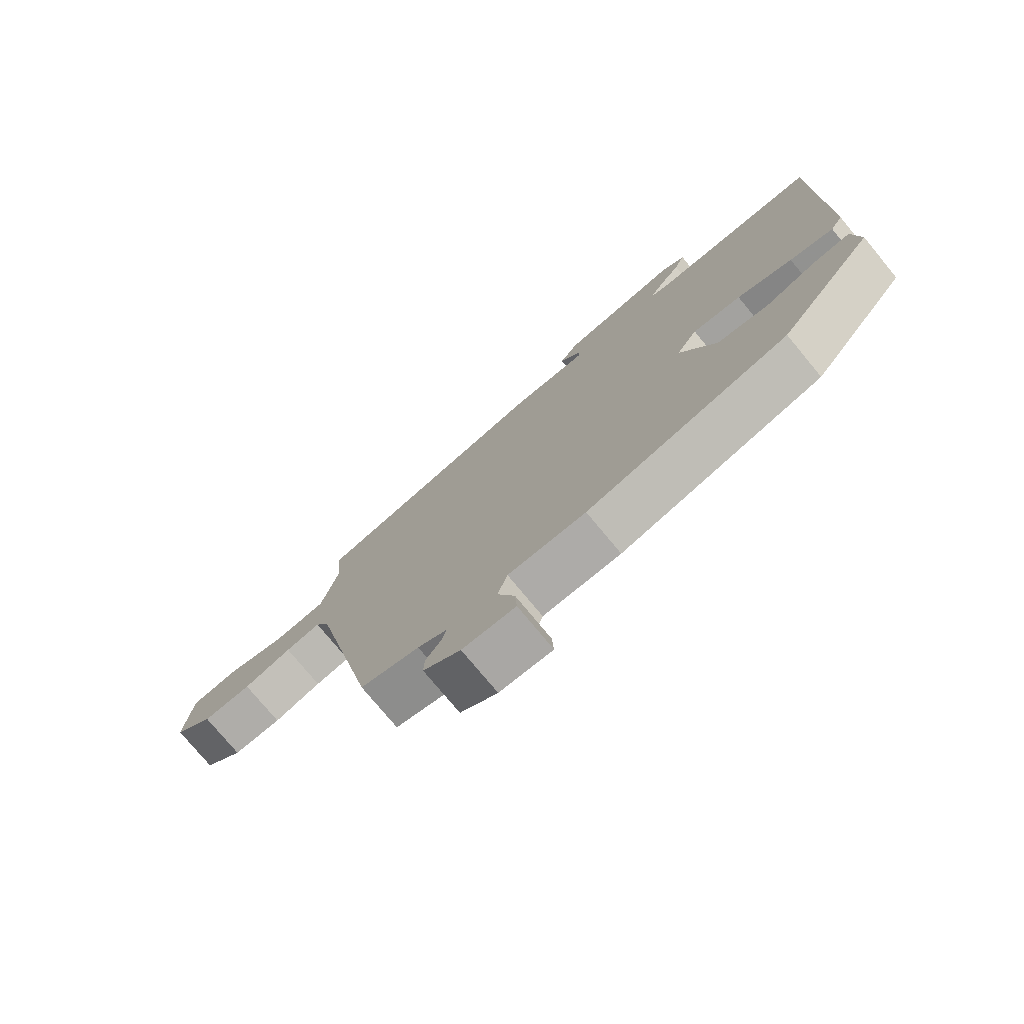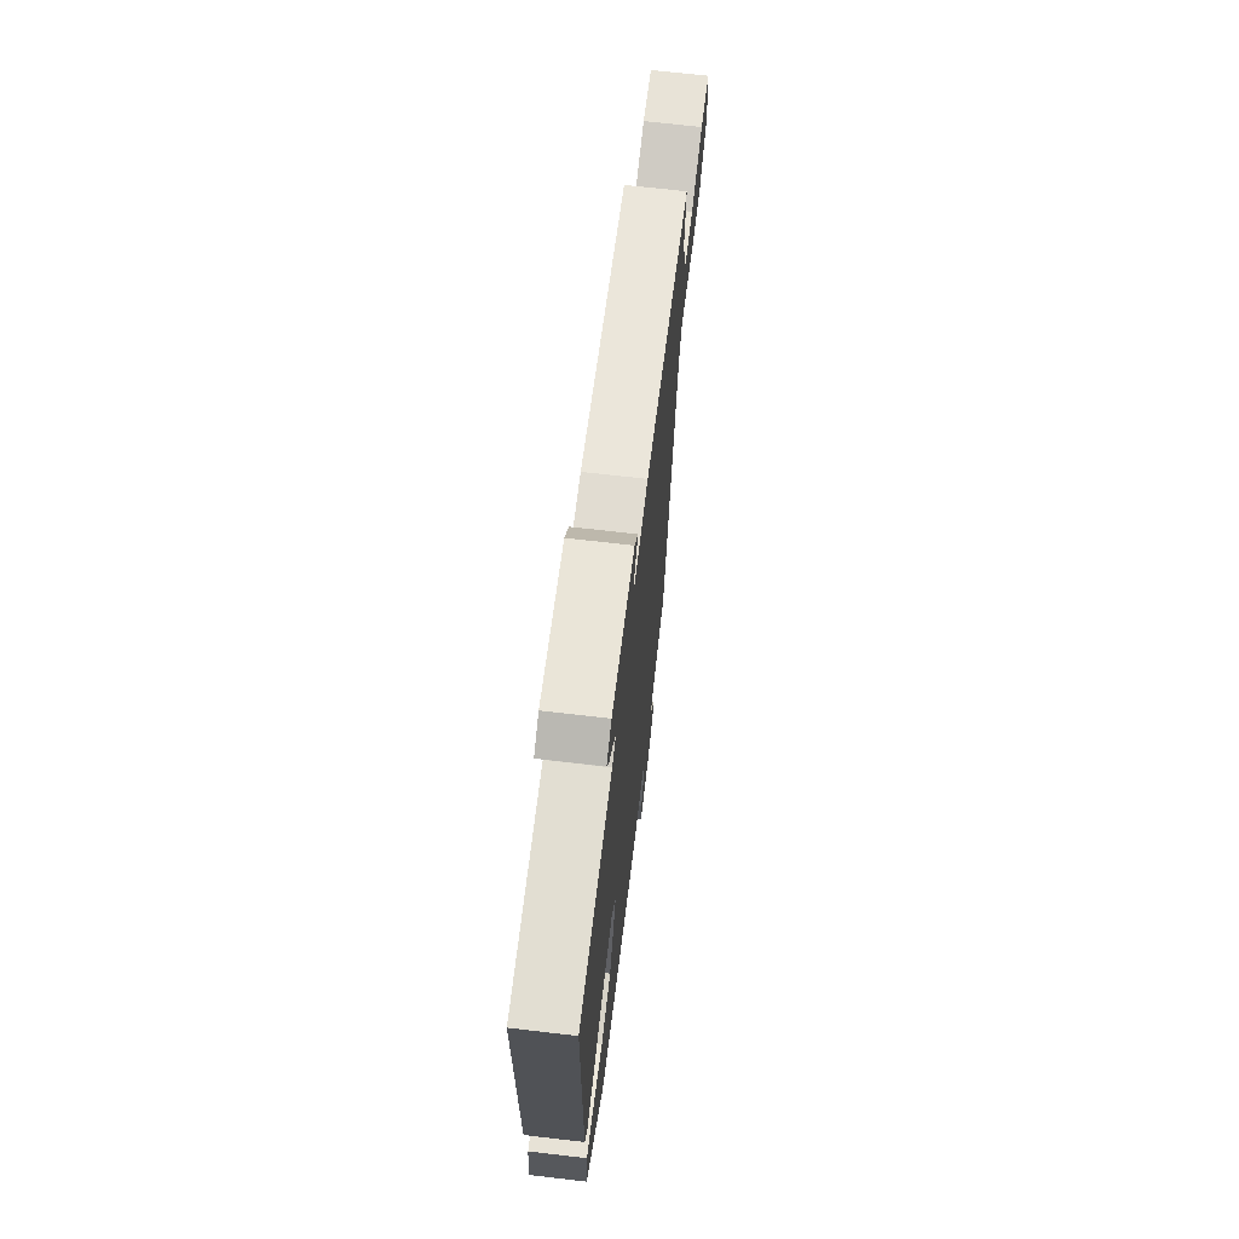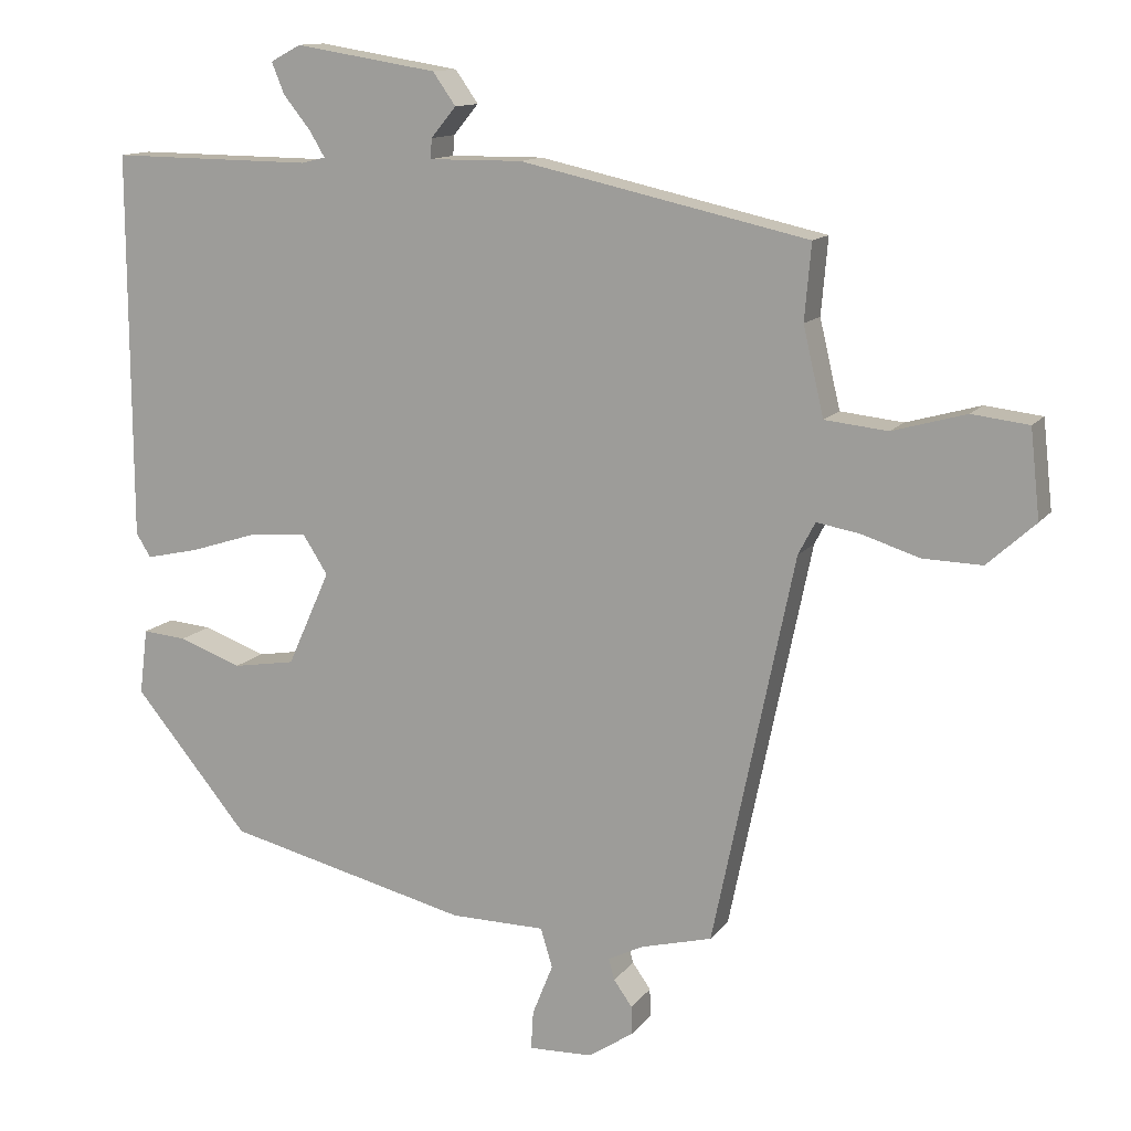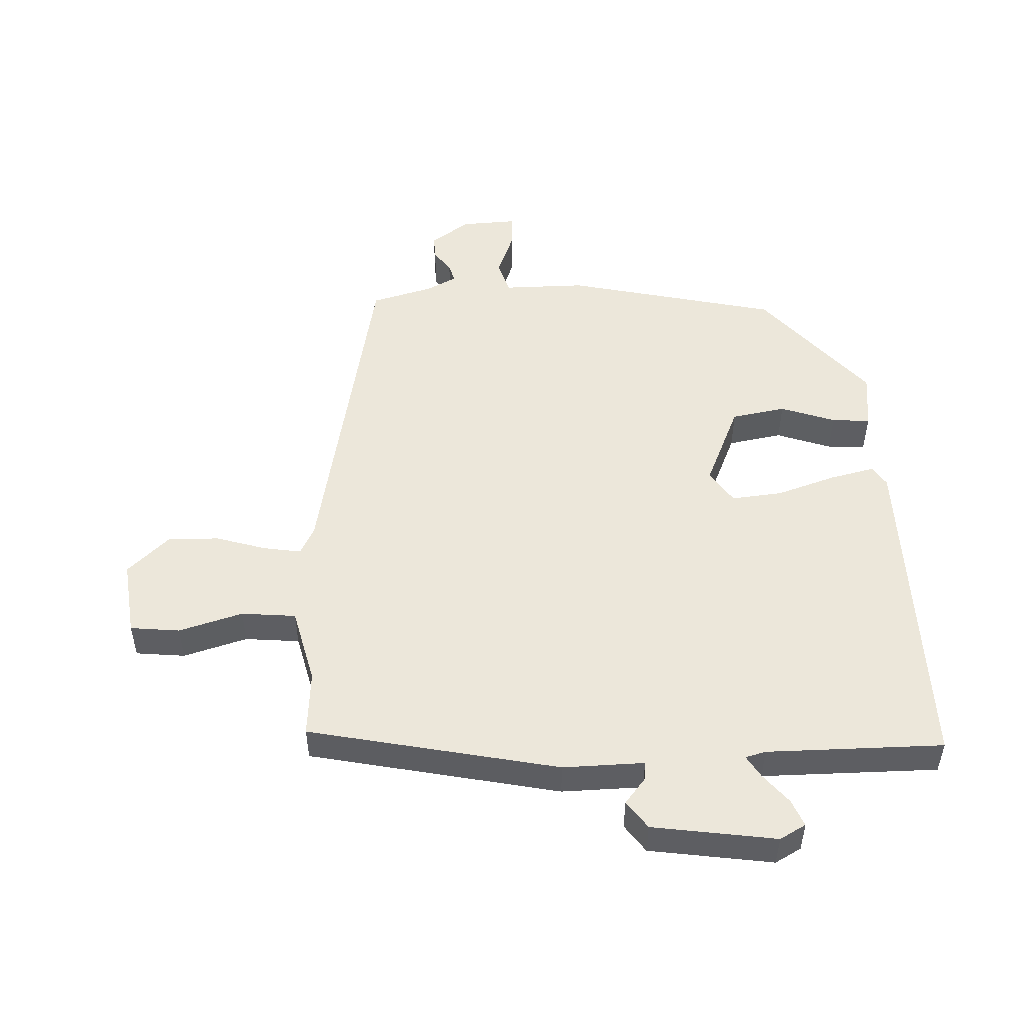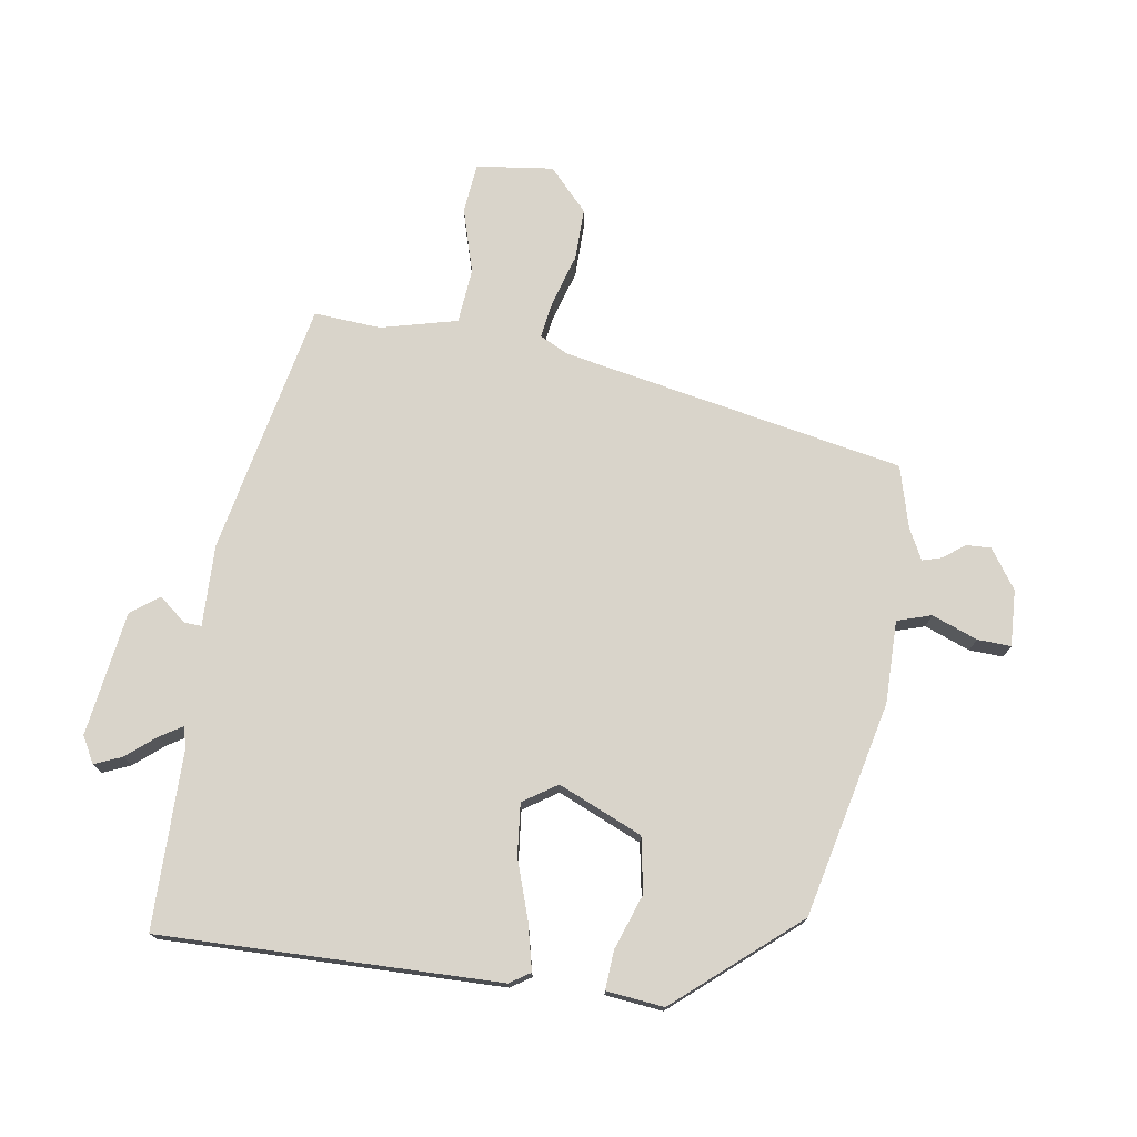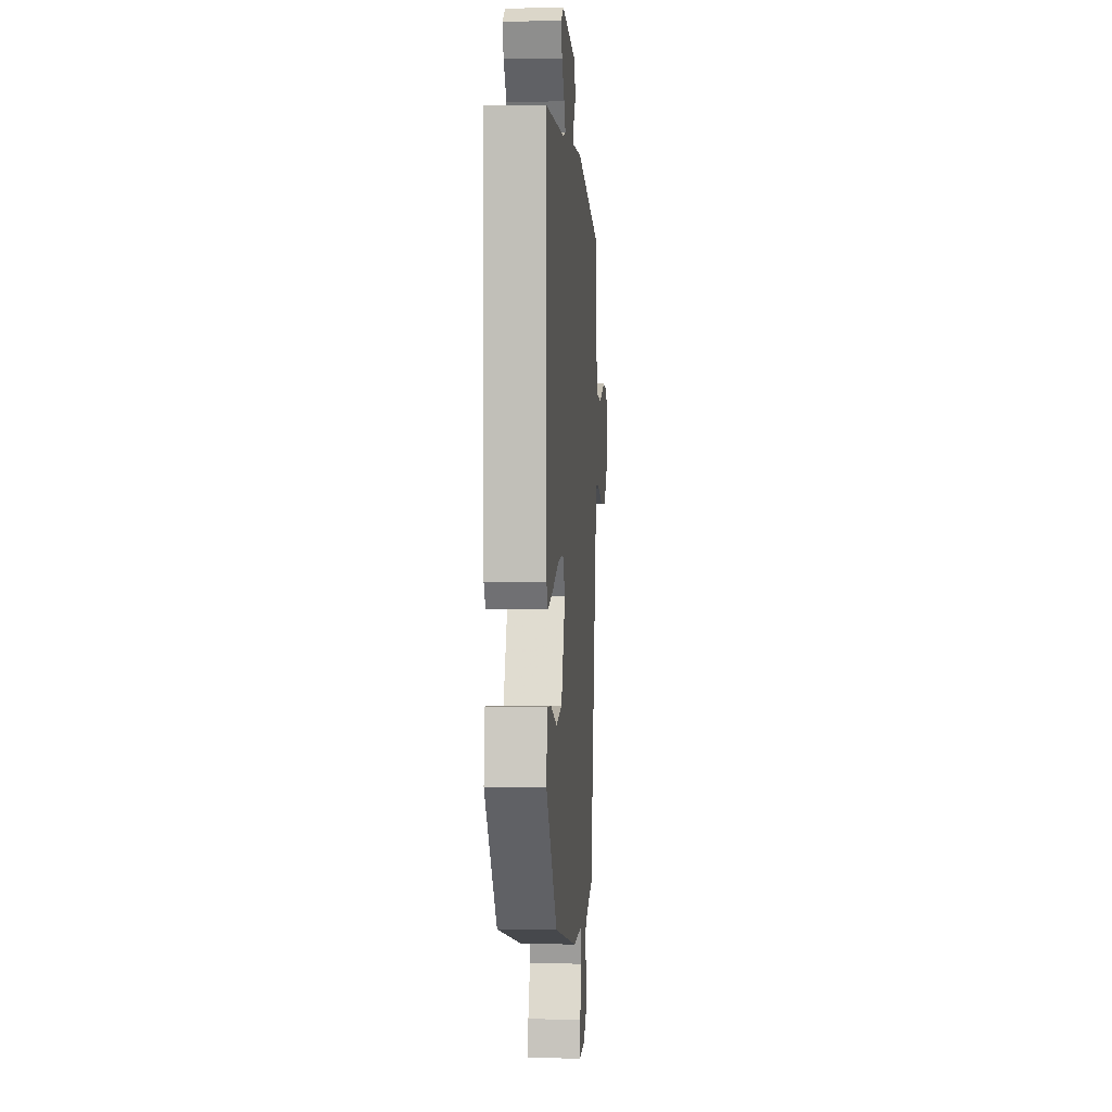
<metadata>
{"format":"obj","ext":"obj","renderer":"f3d","projection":"perspective","resolution":1024,"background":"white","views":[{"elev":-76.2,"azim":39.6,"up":"+Z"},{"elev":68.7,"azim":96.7,"up":"+Z"},{"elev":12.6,"azim":-157.6,"up":"+Z"},{"elev":51.0,"azim":-3.1,"up":"+Y"},{"elev":74.8,"azim":98.0,"up":"+Y"},{"elev":2.5,"azim":94.1,"up":"+Z"}]}
</metadata>
<code>
v 0.47 0.07 0.505
v 0.468 0.07 -0.02
v 0.448 0.07 -0.052
v 0.376 0.07 -0.036
v 0.285 0.07 -0.007
v 0.205 0.07 0
v 0.171 0.07 -0.053
v 0.229 0.07 -0.182
v 0.314 0.07 -0.196
v 0.399 0.07 -0.165
v 0.459 0.07 -0.16
v 0.47 0.07 -0.249
v 0.314 0.07 -0.437
v -0.017 0.07 -0.517
v -0.145 0.07 -0.518
v -0.161 0.07 -0.571
v -0.133 0.07 -0.641
v -0.13 0.07 -0.693
v -0.217 0.07 -0.69
v -0.278 0.07 -0.649
v -0.277 0.07 -0.611
v -0.252 0.07 -0.576
v -0.244 0.07 -0.547
v -0.292 0.07 -0.523
v -0.388 0.07 -0.498
v -0.498 0.07 0.03
v -0.521 0.07 0.074
v -0.579 0.07 0.064
v -0.658 0.07 0.039
v -0.738 0.07 0.037
v -0.803 0.07 0.096
v -0.79 0.07 0.215
v -0.713 0.07 0.224
v -0.613 0.07 0.196
v -0.528 0.07 0.205
v -0.5 0.07 0.324
v -0.509 0.07 0.427
v -0.119 0.07 0.513
v 0.008 0.07 0.512
v 0.006 0.07 0.539
v -0.028 0.07 0.58
v 0.003 0.07 0.624
v 0.196 0.07 0.655
v 0.237 0.07 0.633
v 0.22 0.07 0.591
v 0.183 0.07 0.545
v 0.162 0.07 0.51
v 0.194 0.07 0.502
v 0.47 0 0.505
v 0.468 0 -0.02
v 0.448 0 -0.052
v 0.376 0 -0.036
v 0.285 0 -0.007
v 0.205 0 0
v 0.171 0 -0.053
v 0.229 0 -0.182
v 0.314 0 -0.196
v 0.399 0 -0.165
v 0.459 0 -0.16
v 0.47 0 -0.249
v 0.314 0 -0.437
v -0.017 0 -0.517
v -0.145 0 -0.518
v -0.161 0 -0.571
v -0.133 0 -0.641
v -0.13 0 -0.693
v -0.217 0 -0.69
v -0.278 0 -0.649
v -0.277 0 -0.611
v -0.252 0 -0.576
v -0.244 0 -0.547
v -0.292 0 -0.523
v -0.388 0 -0.498
v -0.498 0 0.03
v -0.521 0 0.074
v -0.579 0 0.064
v -0.658 0 0.039
v -0.738 0 0.037
v -0.803 0 0.096
v -0.79 0 0.215
v -0.713 0 0.224
v -0.613 0 0.196
v -0.528 0 0.205
v -0.5 0 0.324
v -0.509 0 0.427
v -0.119 0 0.513
v 0.008 0 0.512
v 0.006 0 0.539
v -0.028 0 0.58
v 0.003 0 0.624
v 0.196 0 0.655
v 0.237 0 0.633
v 0.22 0 0.591
v 0.183 0 0.545
v 0.162 0 0.51
v 0.194 0 0.502
f 44 45 46
f 43 44 46
f 42 43 46
f 41 42 46
f 40 41 46
f 39 40 46 47
f 39 47 48
f 38 39 48
f 37 38 48
f 36 37 48
f 32 33 34
f 31 32 34
f 30 31 34
f 29 30 34
f 28 29 34
f 27 28 34 35
f 36 48 1
f 35 36 1
f 27 35 1
f 26 27 1
f 20 21 22
f 19 20 22
f 18 19 22
f 17 18 22
f 16 17 22
f 15 16 22 23
f 13 14 15
f 12 13 15
f 11 12 15
f 10 11 15
f 9 10 15
f 15 23 24
f 9 15 24
f 8 9 24
f 3 4 5
f 2 3 5
f 1 2 5
f 1 5 6
f 26 1 6 7
f 24 25 26
f 8 24 26
f 7 8 26
f 94 93 92
f 94 92 91
f 94 91 90
f 94 90 89
f 94 89 88
f 95 94 88 87
f 96 95 87
f 96 87 86
f 96 86 85
f 96 85 84
f 82 81 80
f 82 80 79
f 82 79 78
f 82 78 77
f 82 77 76
f 83 82 76 75
f 49 96 84
f 49 84 83
f 49 83 75
f 49 75 74
f 70 69 68
f 70 68 67
f 70 67 66
f 70 66 65
f 70 65 64
f 71 70 64 63
f 63 62 61
f 63 61 60
f 63 60 59
f 63 59 58
f 63 58 57
f 72 71 63
f 72 63 57
f 72 57 56
f 53 52 51
f 53 51 50
f 53 50 49
f 54 53 49
f 55 54 49 74
f 74 73 72
f 74 72 56
f 74 56 55
f 1 49 50 2
f 2 50 51 3
f 3 51 52 4
f 4 52 53 5
f 5 53 54 6
f 6 54 55 7
f 7 55 56 8
f 8 56 57 9
f 9 57 58 10
f 10 58 59 11
f 11 59 60 12
f 12 60 61 13
f 13 61 62 14
f 14 62 63 15
f 15 63 64 16
f 16 64 65 17
f 17 65 66 18
f 18 66 67 19
f 19 67 68 20
f 20 68 69 21
f 21 69 70 22
f 22 70 71 23
f 23 71 72 24
f 24 72 73 25
f 25 73 74 26
f 26 74 75 27
f 27 75 76 28
f 28 76 77 29
f 29 77 78 30
f 30 78 79 31
f 31 79 80 32
f 32 80 81 33
f 33 81 82 34
f 34 82 83 35
f 35 83 84 36
f 36 84 85 37
f 37 85 86 38
f 38 86 87 39
f 39 87 88 40
f 40 88 89 41
f 41 89 90 42
f 42 90 91 43
f 43 91 92 44
f 44 92 93 45
f 45 93 94 46
f 46 94 95 47
f 47 95 96 48
f 48 96 49 1

</code>
